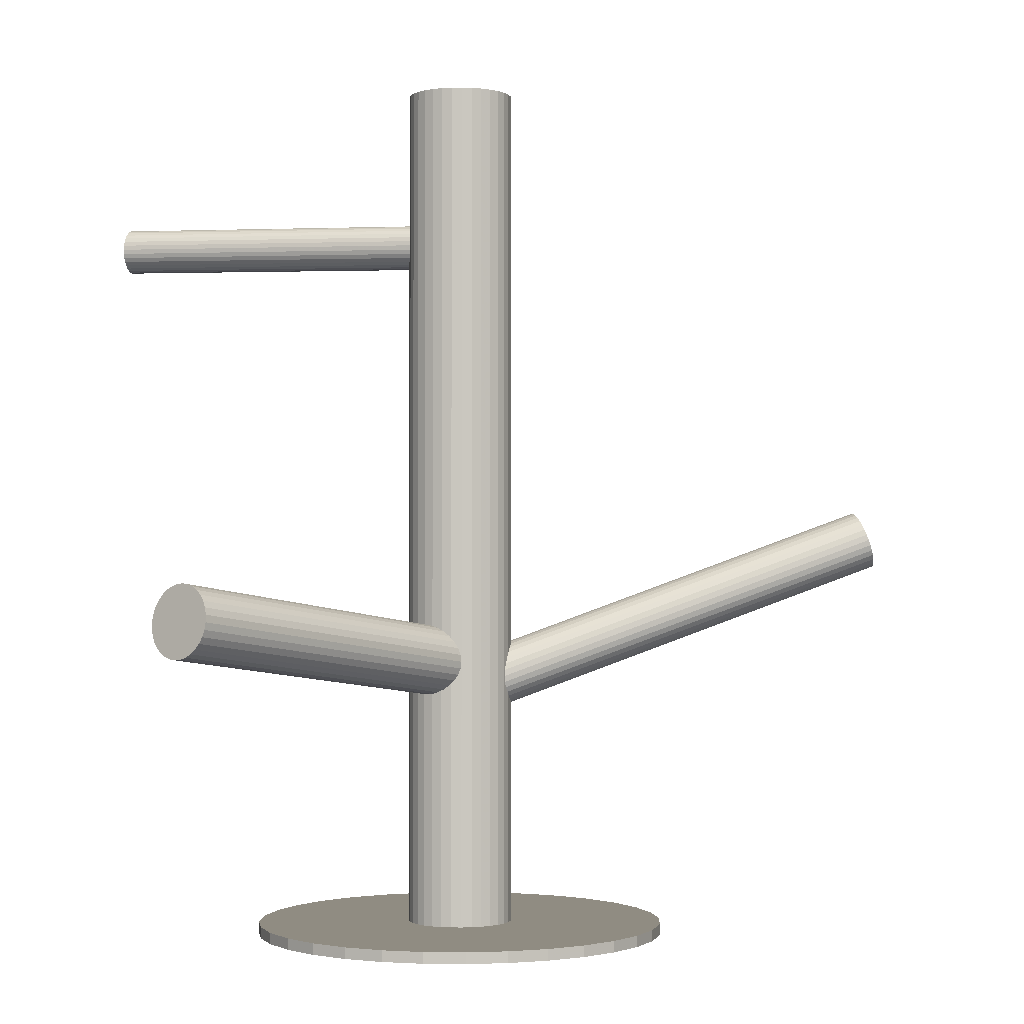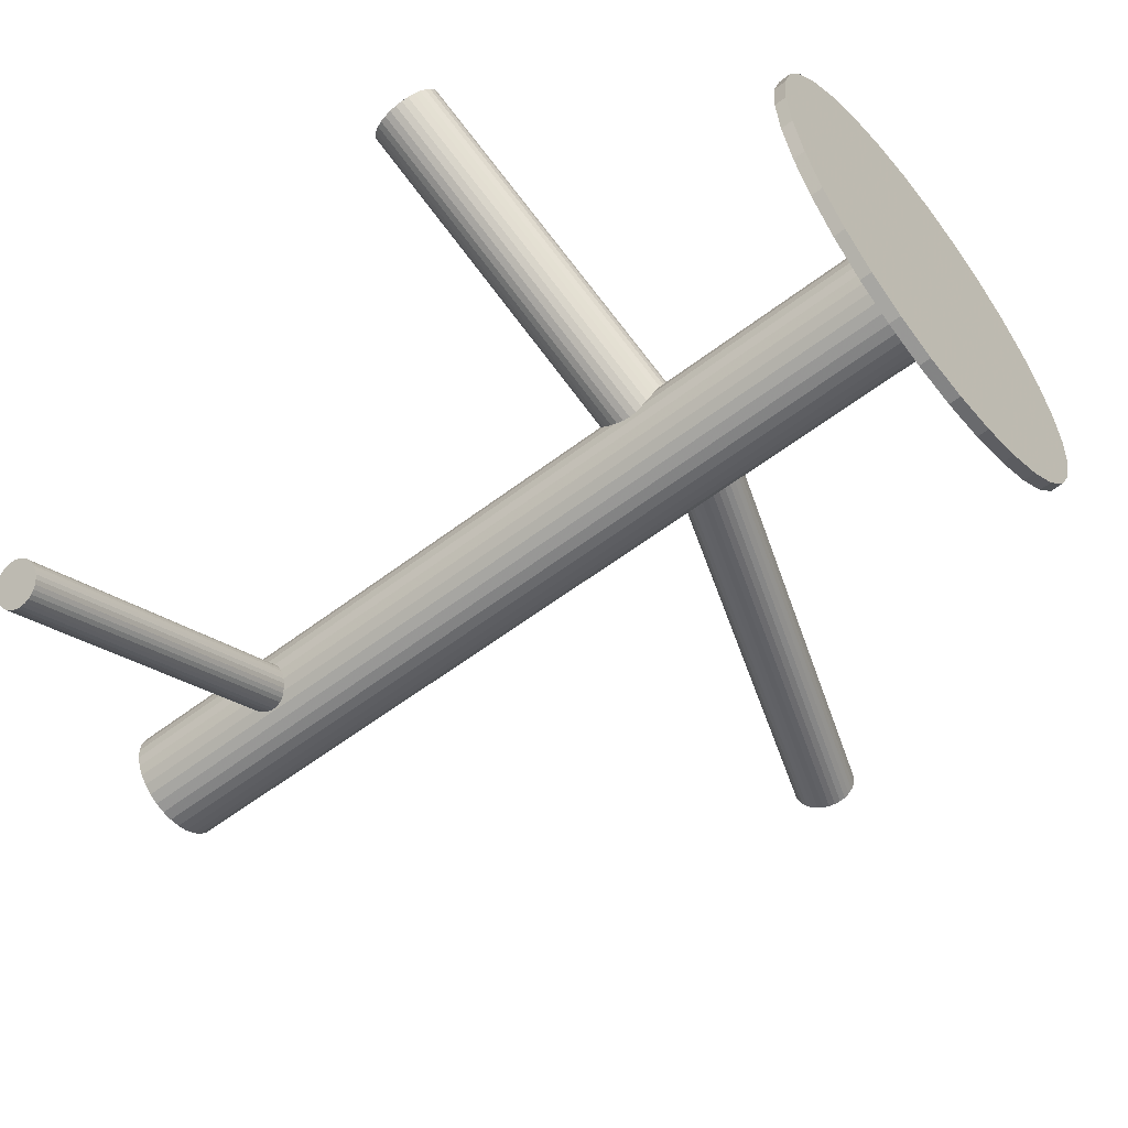
<metadata>
{"format":"obj","ext":"obj","renderer":"f3d","projection":"perspective","resolution":1024,"background":"white","views":[{"elev":-1.4,"azim":165.9,"up":"+Z"},{"elev":-57.3,"azim":128.5,"up":"+Y"}]}
</metadata>
<code>
v 0.0138 -0.008553 -0.1242
v 0.0138 -0.008553 0.1242
v 0.0138 0.006631 -0.1242
v 0.0138 0.006631 0.1242
v 0.0138 -0.02374 -0.1242
v 0.0138 -0.02374 0.1242
v 0.00306 -0.01929 -0.1242
v 0.00306 -0.01929 0.1242
v 0.00306 0.002184 -0.1242
v 0.00306 0.002184 0.1242
v 0.01676 0.006339 -0.1242
v 0.01676 0.006339 0.1242
v 0.01676 -0.02344 -0.1242
v 0.01676 -0.02344 0.1242
v 0.02898 -0.008553 -0.1242
v 0.02898 -0.008553 0.1242
v 0.02223 -0.02118 -0.1242
v 0.02223 -0.02118 0.1242
v 0.02223 0.004072 -0.1242
v 0.02223 0.004072 0.1242
v 0.007986 -0.02258 -0.1242
v 0.007986 -0.02258 0.1242
v 0.007986 0.005475 -0.1242
v 0.007986 0.005475 0.1242
v 0.02869 -0.005591 -0.1242
v 0.02869 -0.005591 0.1242
v 0.02869 -0.01152 -0.1242
v 0.02869 -0.01152 0.1242
v -0.0002317 -0.01436 -0.1242
v -0.0002317 -0.01436 0.1242
v -0.0002317 -0.002742 -0.1242
v -0.0002317 -0.002742 0.1242
v 0.001171 -0.0001172 -0.1242
v 0.001171 -0.0001172 0.1242
v 0.001171 -0.01699 -0.1242
v 0.001171 -0.01699 0.1242
v 0.02642 -0.0001172 -0.1242
v 0.02642 -0.0001172 0.1242
v 0.02642 -0.01699 -0.1242
v 0.02642 -0.01699 0.1242
v 0.02782 -0.01436 -0.1242
v 0.02782 -0.01436 0.1242
v 0.02782 -0.002742 -0.1242
v 0.02782 -0.002742 0.1242
v -0.001096 -0.005591 -0.1242
v -0.001096 -0.005591 0.1242
v -0.001096 -0.01152 -0.1242
v -0.001096 -0.01152 0.1242
v 0.01961 -0.02258 -0.1242
v 0.01961 -0.02258 0.1242
v 0.01961 0.005475 -0.1242
v 0.01961 0.005475 0.1242
v 0.005361 -0.02118 -0.1242
v 0.005361 -0.02118 0.1242
v 0.005361 0.004072 -0.1242
v 0.005361 0.004072 0.1242
v -0.001388 -0.008553 -0.1242
v -0.001388 -0.008553 0.1242
v 0.01083 0.006339 -0.1242
v 0.01083 0.006339 0.1242
v 0.01083 -0.02344 -0.1242
v 0.01083 -0.02344 0.1242
v 0.02453 -0.01929 -0.1242
v 0.02453 -0.01929 0.1242
v 0.02453 0.002184 -0.1242
v 0.02453 0.002184 0.1242
v -0.1075 0.007903 -0.008173
v 0.0138 -0.008553 -0.05294
v -0.1105 0.0083 -0.01625
v 0.01087 -0.008156 -0.06102
v -0.1046 0.007506 -9.326e-05
v 0.01672 -0.00895 -0.04487
v -0.1092 -0.0003805 -0.009749
v 0.01209 -0.01684 -0.05452
v -0.1081 -0.0005354 -0.006597
v 0.01323 -0.01699 -0.05137
v -0.1107 0.005008 -0.01564
v 0.01065 -0.01145 -0.06041
v -0.1053 0.004274 -0.0007083
v 0.01606 -0.01218 -0.04548
v -0.1057 0.002837 -0.001455
v 0.01559 -0.01362 -0.04623
v -0.1106 0.003497 -0.01489
v 0.01072 -0.01296 -0.05966
v -0.1069 0.0005943 -0.003684
v 0.01446 -0.01586 -0.04846
v -0.1101 0.001036 -0.01266
v 0.01121 -0.01542 -0.05743
v -0.1053 0.01563 -0.005081
v 0.01598 -0.0008287 -0.04985
v -0.1076 0.01593 -0.01127
v 0.01374 -0.0005248 -0.05604
v -0.1063 0.001594 -0.00246
v 0.01505 -0.01486 -0.04723
v -0.1104 0.002156 -0.01389
v 0.01091 -0.0143 -0.05866
v -0.1044 0.009177 -0.0002485
v 0.01689 -0.007279 -0.04502
v -0.1102 0.009956 -0.0161
v 0.01115 -0.0065 -0.06087
v -0.1064 0.01643 -0.008173
v 0.01495 -2.784e-05 -0.05294
v -0.1087 -0.0006218 -0.008173
v 0.01264 -0.01708 -0.05294
v -0.1049 0.005851 -0.0002485
v 0.01644 -0.01061 -0.04502
v -0.1106 0.00663 -0.0161
v 0.0107 -0.009827 -0.06087
v -0.1046 0.01365 -0.00246
v 0.01668 -0.002806 -0.04723
v -0.1088 0.01421 -0.01389
v 0.01254 -0.002244 -0.05866
v -0.1075 -0.0001248 -0.005081
v 0.01385 -0.01658 -0.04985
v -0.1097 0.0001791 -0.01127
v 0.01161 -0.01628 -0.05604
v -0.1049 0.01477 -0.003684
v 0.01638 -0.001685 -0.04846
v -0.1082 0.01521 -0.01266
v 0.01313 -0.001244 -0.05743
v -0.1045 0.01231 -0.001455
v 0.01687 -0.004147 -0.04623
v -0.1093 0.01297 -0.01489
v 0.012 -0.003486 -0.05966
v -0.1098 0.01153 -0.01564
v 0.01153 -0.004924 -0.06041
v -0.1044 0.0108 -0.0007083
v 0.01694 -0.005657 -0.04548
v -0.107 0.01634 -0.009749
v 0.01436 -0.0001142 -0.05452
v -0.1058 0.01619 -0.006597
v 0.0155 -0.0002691 -0.05137
v 0.0138 -0.008553 -0.04538
v 0.1045 0.05994 -0.03062
v 0.01276 -0.009335 -0.03538
v 0.1035 0.05916 -0.02063
v 0.01483 -0.007771 -0.05537
v 0.1056 0.06072 -0.04062
v 0.01052 -0.006196 -0.03614
v 0.1012 0.0623 -0.02139
v 0.01243 -0.004752 -0.05461
v 0.1032 0.06374 -0.03986
v 0.01631 -0.01367 -0.03706
v 0.107 0.05482 -0.02231
v 0.01803 -0.01237 -0.05369
v 0.1088 0.05612 -0.03894
v 0.007722 -0.0005068 -0.04538
v 0.09844 0.06798 -0.03062
v 0.0116 -0.00775 -0.03557
v 0.1023 0.06074 -0.02082
v 0.01363 -0.006216 -0.05518
v 0.1043 0.06227 -0.04043
v 0.01882 -0.01369 -0.05245
v 0.1095 0.0548 -0.03769
v 0.01736 -0.0148 -0.03831
v 0.1081 0.0537 -0.02356
v 0.007788 -0.001418 -0.04155
v 0.09851 0.06707 -0.0268
v 0.008581 -0.0008201 -0.0492
v 0.0993 0.06767 -0.03445
v 0.009321 -0.001428 -0.05093
v 0.1 0.06706 -0.03618
v 0.00817 -0.002297 -0.03982
v 0.09889 0.06619 -0.02507
v 0.007637 -0.0008139 -0.04343
v 0.09836 0.06768 -0.02867
v 0.008041 -0.0005089 -0.04733
v 0.09876 0.06798 -0.03258
v 0.01955 -0.0166 -0.04343
v 0.1103 0.05189 -0.02867
v 0.01996 -0.01629 -0.04733
v 0.1107 0.0522 -0.03258
v 0.01942 -0.01481 -0.05093
v 0.1101 0.05368 -0.03618
v 0.01827 -0.01568 -0.03982
v 0.109 0.05281 -0.02507
v 0.01901 -0.01629 -0.04155
v 0.1097 0.05221 -0.0268
v 0.0198 -0.01569 -0.0492
v 0.1105 0.0528 -0.03445
v 0.01023 -0.002311 -0.05245
v 0.101 0.06618 -0.03769
v 0.008769 -0.003416 -0.03831
v 0.09949 0.06508 -0.02356
v 0.01397 -0.01089 -0.03557
v 0.1047 0.0576 -0.02082
v 0.016 -0.009356 -0.05518
v 0.1067 0.05914 -0.04043
v 0.01987 -0.0166 -0.04538
v 0.1106 0.05189 -0.03062
v 0.009561 -0.004733 -0.03706
v 0.1003 0.06376 -0.02231
v 0.01128 -0.003433 -0.05369
v 0.102 0.06506 -0.03894
v 0.01516 -0.01235 -0.03614
v 0.1059 0.05614 -0.02139
v 0.01708 -0.01091 -0.05461
v 0.1078 0.05758 -0.03986
v 0.0138 -0.008553 0.07927
v 0.1065 -0.0598 0.08144
v 0.01368 -0.008488 0.08581
v 0.1064 -0.05973 0.08798
v 0.01391 -0.008618 0.07273
v 0.1067 -0.05986 0.0749
v 0.01269 -0.0108 0.07323
v 0.1054 -0.06205 0.0754
v 0.01248 -0.01068 0.08531
v 0.1052 -0.06193 0.08748
v 0.01164 -0.01265 0.07465
v 0.1044 -0.06389 0.07682
v 0.01148 -0.01256 0.0839
v 0.1042 -0.0638 0.08607
v 0.01092 -0.01387 0.07677
v 0.1037 -0.06511 0.07894
v 0.01083 -0.01382 0.08178
v 0.1036 -0.06506 0.08394
v 0.01692 -0.00295 0.078
v 0.1097 -0.0542 0.08016
v 0.01688 -0.002925 0.08055
v 0.1096 -0.05417 0.08272
v 0.01696 -0.002827 0.07927
v 0.1097 -0.05407 0.08144
v 0.01123 -0.01335 0.07564
v 0.104 -0.06459 0.07781
v 0.0111 -0.01328 0.08291
v 0.1038 -0.06452 0.08507
v 0.01214 -0.01179 0.07383
v 0.1049 -0.06303 0.076
v 0.01194 -0.01168 0.08471
v 0.1047 -0.06293 0.08688
v 0.01306 -0.009606 0.08569
v 0.1058 -0.06085 0.08786
v 0.01329 -0.009733 0.07286
v 0.106 -0.06098 0.07503
v 0.0143 -0.007372 0.08569
v 0.107 -0.05862 0.08786
v 0.01453 -0.007499 0.07286
v 0.1073 -0.05874 0.07503
v 0.01565 -0.005426 0.07383
v 0.1084 -0.05667 0.076
v 0.01546 -0.005318 0.08471
v 0.1082 -0.05656 0.08688
v 0.01649 -0.003828 0.07564
v 0.1092 -0.05507 0.07781
v 0.01636 -0.003756 0.08291
v 0.1091 -0.055 0.08507
v 0.01063 -0.01428 0.07927
v 0.1034 -0.06552 0.08144
v 0.01072 -0.01418 0.078
v 0.1035 -0.06543 0.08016
v 0.01067 -0.01416 0.08055
v 0.1034 -0.0654 0.08272
v 0.01676 -0.003288 0.07677
v 0.1095 -0.05453 0.07894
v 0.01667 -0.003238 0.08178
v 0.1094 -0.05448 0.08394
v 0.01612 -0.00455 0.07465
v 0.1089 -0.0558 0.07682
v 0.01595 -0.004458 0.0839
v 0.1087 -0.0557 0.08607
v 0.01512 -0.006422 0.07323
v 0.1079 -0.05767 0.0754
v 0.0149 -0.006302 0.08531
v 0.1076 -0.05755 0.08748
v 0.0138 -0.008553 -0.1211
v 0.0138 -0.008553 -0.1242
v 0.0138 0.05088 -0.1211
v 0.0138 0.05088 -0.1242
v 0.0138 -0.06798 -0.1211
v 0.0138 -0.06798 -0.1242
v -0.03562 -0.04157 -0.1211
v -0.03562 -0.04157 -0.1242
v -0.03562 0.02447 -0.1211
v -0.03562 0.02447 -0.1242
v 0.02539 0.04974 -0.1211
v 0.02539 0.04974 -0.1242
v 0.02539 -0.06684 -0.1211
v 0.02539 -0.06684 -0.1242
v -0.01922 -0.05797 -0.1211
v -0.01922 -0.05797 -0.1242
v -0.01922 0.04086 -0.1211
v -0.01922 0.04086 -0.1242
v -0.02823 -0.05058 -0.1211
v -0.02823 -0.05058 -0.1242
v -0.02823 0.03347 -0.1211
v -0.02823 0.03347 -0.1242
v 0.03654 0.04635 -0.1211
v 0.03654 0.04635 -0.1242
v 0.03654 -0.06346 -0.1211
v 0.03654 -0.06346 -0.1242
v 0.0687 0.01419 -0.1211
v 0.0687 0.01419 -0.1242
v 0.0687 -0.0313 -0.1211
v 0.0687 -0.0313 -0.1242
v 0.07209 0.003042 -0.1211
v 0.07209 0.003042 -0.1242
v 0.07209 -0.02015 -0.1211
v 0.07209 -0.02015 -0.1242
v 0.07323 -0.008553 -0.1211
v 0.07323 -0.008553 -0.1242
v -0.04564 -0.008553 -0.1211
v -0.04564 -0.008553 -0.1242
v -0.04449 0.003042 -0.1211
v -0.04449 0.003042 -0.1242
v -0.04449 -0.02015 -0.1211
v -0.04449 -0.02015 -0.1242
v -0.04111 0.01419 -0.1211
v -0.04111 0.01419 -0.1242
v -0.04111 -0.0313 -0.1211
v -0.04111 -0.0313 -0.1242
v -0.008947 0.04635 -0.1211
v -0.008947 0.04635 -0.1242
v -0.008947 -0.06346 -0.1211
v -0.008947 -0.06346 -0.1242
v 0.05582 -0.05058 -0.1211
v 0.05582 -0.05058 -0.1242
v 0.05582 0.03347 -0.1211
v 0.05582 0.03347 -0.1242
v 0.04681 -0.05797 -0.1211
v 0.04681 -0.05797 -0.1242
v 0.04681 0.04086 -0.1211
v 0.04681 0.04086 -0.1242
v 0.002202 0.04974 -0.1211
v 0.002202 0.04974 -0.1242
v 0.002202 -0.06684 -0.1211
v 0.002202 -0.06684 -0.1242
v 0.06321 -0.04157 -0.1211
v 0.06321 -0.04157 -0.1242
v 0.06321 0.02447 -0.1211
v 0.06321 0.02447 -0.1242
f 15 1 25
f 15 25 16
f 16 25 26
f 16 26 2
f 25 1 43
f 25 43 26
f 26 43 44
f 26 44 2
f 43 1 37
f 43 37 44
f 44 37 38
f 44 38 2
f 37 1 65
f 37 65 38
f 38 65 66
f 38 66 2
f 65 1 19
f 65 19 66
f 66 19 20
f 66 20 2
f 19 1 51
f 19 51 20
f 20 51 52
f 20 52 2
f 51 1 11
f 51 11 52
f 52 11 12
f 52 12 2
f 11 1 3
f 11 3 12
f 12 3 4
f 12 4 2
f 3 1 59
f 3 59 4
f 4 59 60
f 4 60 2
f 59 1 23
f 59 23 60
f 60 23 24
f 60 24 2
f 23 1 55
f 23 55 24
f 24 55 56
f 24 56 2
f 55 1 9
f 55 9 56
f 56 9 10
f 56 10 2
f 9 1 33
f 9 33 10
f 10 33 34
f 10 34 2
f 33 1 31
f 33 31 34
f 34 31 32
f 34 32 2
f 31 1 45
f 31 45 32
f 32 45 46
f 32 46 2
f 45 1 57
f 45 57 46
f 46 57 58
f 46 58 2
f 57 1 47
f 57 47 58
f 58 47 48
f 58 48 2
f 47 1 29
f 47 29 48
f 48 29 30
f 48 30 2
f 29 1 35
f 29 35 30
f 30 35 36
f 30 36 2
f 35 1 7
f 35 7 36
f 36 7 8
f 36 8 2
f 7 1 53
f 7 53 8
f 8 53 54
f 8 54 2
f 53 1 21
f 53 21 54
f 54 21 22
f 54 22 2
f 21 1 61
f 21 61 22
f 22 61 62
f 22 62 2
f 61 1 5
f 61 5 62
f 62 5 6
f 62 6 2
f 5 1 13
f 5 13 6
f 6 13 14
f 6 14 2
f 13 1 49
f 13 49 14
f 14 49 50
f 14 50 2
f 49 1 17
f 49 17 50
f 50 17 18
f 50 18 2
f 17 1 63
f 17 63 18
f 18 63 64
f 18 64 2
f 63 1 39
f 63 39 64
f 64 39 40
f 64 40 2
f 39 1 41
f 39 41 40
f 40 41 42
f 40 42 2
f 41 1 27
f 41 27 42
f 42 27 28
f 42 28 2
f 27 1 15
f 27 15 28
f 28 15 16
f 28 16 2
f 104 68 76
f 104 76 103
f 103 76 75
f 103 75 67
f 76 68 114
f 76 114 75
f 75 114 113
f 75 113 67
f 114 68 86
f 114 86 113
f 113 86 85
f 113 85 67
f 86 68 94
f 86 94 85
f 85 94 93
f 85 93 67
f 94 68 82
f 94 82 93
f 93 82 81
f 93 81 67
f 82 68 80
f 82 80 81
f 81 80 79
f 81 79 67
f 80 68 106
f 80 106 79
f 79 106 105
f 79 105 67
f 106 68 72
f 106 72 105
f 105 72 71
f 105 71 67
f 72 68 98
f 72 98 71
f 71 98 97
f 71 97 67
f 98 68 128
f 98 128 97
f 97 128 127
f 97 127 67
f 128 68 122
f 128 122 127
f 127 122 121
f 127 121 67
f 122 68 110
f 122 110 121
f 121 110 109
f 121 109 67
f 110 68 118
f 110 118 109
f 109 118 117
f 109 117 67
f 118 68 90
f 118 90 117
f 117 90 89
f 117 89 67
f 90 68 132
f 90 132 89
f 89 132 131
f 89 131 67
f 132 68 102
f 132 102 131
f 131 102 101
f 131 101 67
f 102 68 130
f 102 130 101
f 101 130 129
f 101 129 67
f 130 68 92
f 130 92 129
f 129 92 91
f 129 91 67
f 92 68 120
f 92 120 91
f 91 120 119
f 91 119 67
f 120 68 112
f 120 112 119
f 119 112 111
f 119 111 67
f 112 68 124
f 112 124 111
f 111 124 123
f 111 123 67
f 124 68 126
f 124 126 123
f 123 126 125
f 123 125 67
f 126 68 100
f 126 100 125
f 125 100 99
f 125 99 67
f 100 68 70
f 100 70 99
f 99 70 69
f 99 69 67
f 70 68 108
f 70 108 69
f 69 108 107
f 69 107 67
f 108 68 78
f 108 78 107
f 107 78 77
f 107 77 67
f 78 68 84
f 78 84 77
f 77 84 83
f 77 83 67
f 84 68 96
f 84 96 83
f 83 96 95
f 83 95 67
f 96 68 88
f 96 88 95
f 95 88 87
f 95 87 67
f 88 68 116
f 88 116 87
f 87 116 115
f 87 115 67
f 116 68 74
f 116 74 115
f 115 74 73
f 115 73 67
f 74 68 104
f 74 104 73
f 73 104 103
f 73 103 67
f 147 133 165
f 147 165 148
f 148 165 166
f 148 166 134
f 165 133 157
f 165 157 166
f 166 157 158
f 166 158 134
f 157 133 163
f 157 163 158
f 158 163 164
f 158 164 134
f 163 133 183
f 163 183 164
f 164 183 184
f 164 184 134
f 183 133 191
f 183 191 184
f 184 191 192
f 184 192 134
f 191 133 139
f 191 139 192
f 192 139 140
f 192 140 134
f 139 133 149
f 139 149 140
f 140 149 150
f 140 150 134
f 149 133 135
f 149 135 150
f 150 135 136
f 150 136 134
f 135 133 185
f 135 185 136
f 136 185 186
f 136 186 134
f 185 133 195
f 185 195 186
f 186 195 196
f 186 196 134
f 195 133 143
f 195 143 196
f 196 143 144
f 196 144 134
f 143 133 155
f 143 155 144
f 144 155 156
f 144 156 134
f 155 133 175
f 155 175 156
f 156 175 176
f 156 176 134
f 175 133 177
f 175 177 176
f 176 177 178
f 176 178 134
f 177 133 169
f 177 169 178
f 178 169 170
f 178 170 134
f 169 133 189
f 169 189 170
f 170 189 190
f 170 190 134
f 189 133 171
f 189 171 190
f 190 171 172
f 190 172 134
f 171 133 179
f 171 179 172
f 172 179 180
f 172 180 134
f 179 133 173
f 179 173 180
f 180 173 174
f 180 174 134
f 173 133 153
f 173 153 174
f 174 153 154
f 174 154 134
f 153 133 145
f 153 145 154
f 154 145 146
f 154 146 134
f 145 133 197
f 145 197 146
f 146 197 198
f 146 198 134
f 197 133 187
f 197 187 198
f 198 187 188
f 198 188 134
f 187 133 137
f 187 137 188
f 188 137 138
f 188 138 134
f 137 133 151
f 137 151 138
f 138 151 152
f 138 152 134
f 151 133 141
f 151 141 152
f 152 141 142
f 152 142 134
f 141 133 193
f 141 193 142
f 142 193 194
f 142 194 134
f 193 133 181
f 193 181 194
f 194 181 182
f 194 182 134
f 181 133 161
f 181 161 182
f 182 161 162
f 182 162 134
f 161 133 159
f 161 159 162
f 162 159 160
f 162 160 134
f 159 133 167
f 159 167 160
f 160 167 168
f 160 168 134
f 167 133 147
f 167 147 168
f 168 147 148
f 168 148 134
f 221 199 219
f 221 219 222
f 222 219 220
f 222 220 200
f 219 199 255
f 219 255 220
f 220 255 256
f 220 256 200
f 255 199 245
f 255 245 256
f 256 245 246
f 256 246 200
f 245 199 259
f 245 259 246
f 246 259 260
f 246 260 200
f 259 199 241
f 259 241 260
f 260 241 242
f 260 242 200
f 241 199 263
f 241 263 242
f 242 263 264
f 242 264 200
f 263 199 235
f 263 235 264
f 264 235 236
f 264 236 200
f 235 199 201
f 235 201 236
f 236 201 202
f 236 202 200
f 201 199 231
f 201 231 202
f 202 231 232
f 202 232 200
f 231 199 207
f 231 207 232
f 232 207 208
f 232 208 200
f 207 199 229
f 207 229 208
f 208 229 230
f 208 230 200
f 229 199 211
f 229 211 230
f 230 211 212
f 230 212 200
f 211 199 225
f 211 225 212
f 212 225 226
f 212 226 200
f 225 199 215
f 225 215 226
f 226 215 216
f 226 216 200
f 215 199 251
f 215 251 216
f 216 251 252
f 216 252 200
f 251 199 247
f 251 247 252
f 252 247 248
f 252 248 200
f 247 199 249
f 247 249 248
f 248 249 250
f 248 250 200
f 249 199 213
f 249 213 250
f 250 213 214
f 250 214 200
f 213 199 223
f 213 223 214
f 214 223 224
f 214 224 200
f 223 199 209
f 223 209 224
f 224 209 210
f 224 210 200
f 209 199 227
f 209 227 210
f 210 227 228
f 210 228 200
f 227 199 205
f 227 205 228
f 228 205 206
f 228 206 200
f 205 199 233
f 205 233 206
f 206 233 234
f 206 234 200
f 233 199 203
f 233 203 234
f 234 203 204
f 234 204 200
f 203 199 237
f 203 237 204
f 204 237 238
f 204 238 200
f 237 199 261
f 237 261 238
f 238 261 262
f 238 262 200
f 261 199 239
f 261 239 262
f 262 239 240
f 262 240 200
f 239 199 257
f 239 257 240
f 240 257 258
f 240 258 200
f 257 199 243
f 257 243 258
f 258 243 244
f 258 244 200
f 243 199 253
f 243 253 244
f 244 253 254
f 244 254 200
f 253 199 217
f 253 217 254
f 254 217 218
f 254 218 200
f 217 199 221
f 217 221 218
f 218 221 222
f 218 222 200
f 300 266 296
f 300 296 299
f 299 296 295
f 299 295 265
f 296 266 292
f 296 292 295
f 295 292 291
f 295 291 265
f 292 266 330
f 292 330 291
f 291 330 329
f 291 329 265
f 330 266 318
f 330 318 329
f 329 318 317
f 329 317 265
f 318 266 322
f 318 322 317
f 317 322 321
f 317 321 265
f 322 266 288
f 322 288 321
f 321 288 287
f 321 287 265
f 288 266 276
f 288 276 287
f 287 276 275
f 287 275 265
f 276 266 268
f 276 268 275
f 275 268 267
f 275 267 265
f 268 266 324
f 268 324 267
f 267 324 323
f 267 323 265
f 324 266 312
f 324 312 323
f 323 312 311
f 323 311 265
f 312 266 282
f 312 282 311
f 311 282 281
f 311 281 265
f 282 266 286
f 282 286 281
f 281 286 285
f 281 285 265
f 286 266 274
f 286 274 285
f 285 274 273
f 285 273 265
f 274 266 308
f 274 308 273
f 273 308 307
f 273 307 265
f 308 266 304
f 308 304 307
f 307 304 303
f 307 303 265
f 304 266 302
f 304 302 303
f 303 302 301
f 303 301 265
f 302 266 306
f 302 306 301
f 301 306 305
f 301 305 265
f 306 266 310
f 306 310 305
f 305 310 309
f 305 309 265
f 310 266 272
f 310 272 309
f 309 272 271
f 309 271 265
f 272 266 284
f 272 284 271
f 271 284 283
f 271 283 265
f 284 266 280
f 284 280 283
f 283 280 279
f 283 279 265
f 280 266 314
f 280 314 279
f 279 314 313
f 279 313 265
f 314 266 326
f 314 326 313
f 313 326 325
f 313 325 265
f 326 266 270
f 326 270 325
f 325 270 269
f 325 269 265
f 270 266 278
f 270 278 269
f 269 278 277
f 269 277 265
f 278 266 290
f 278 290 277
f 277 290 289
f 277 289 265
f 290 266 320
f 290 320 289
f 289 320 319
f 289 319 265
f 320 266 316
f 320 316 319
f 319 316 315
f 319 315 265
f 316 266 328
f 316 328 315
f 315 328 327
f 315 327 265
f 328 266 294
f 328 294 327
f 327 294 293
f 327 293 265
f 294 266 298
f 294 298 293
f 293 298 297
f 293 297 265
f 298 266 300
f 298 300 297
f 297 300 299
f 297 299 265

</code>
